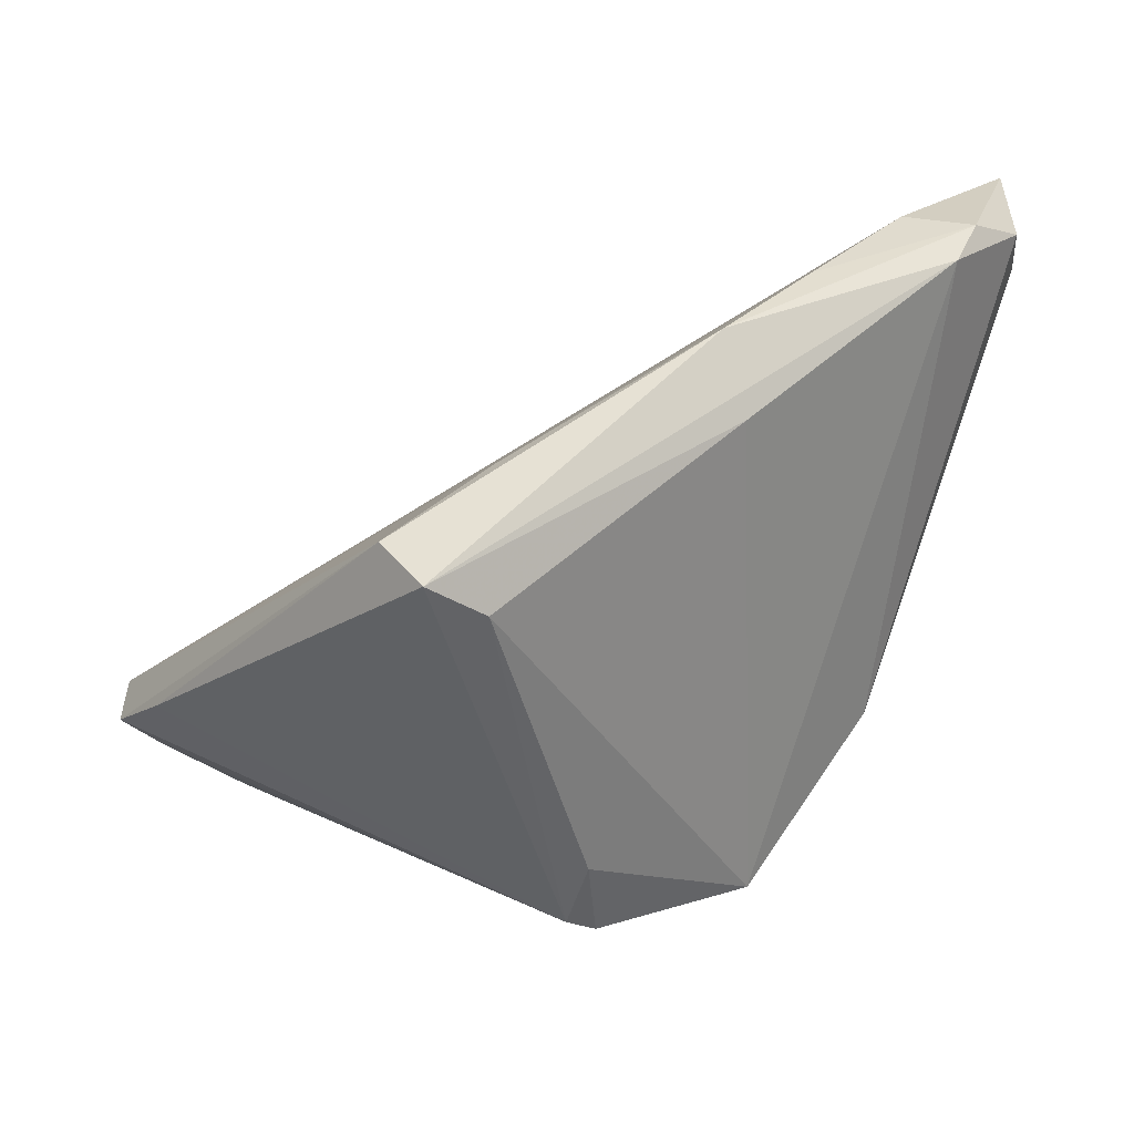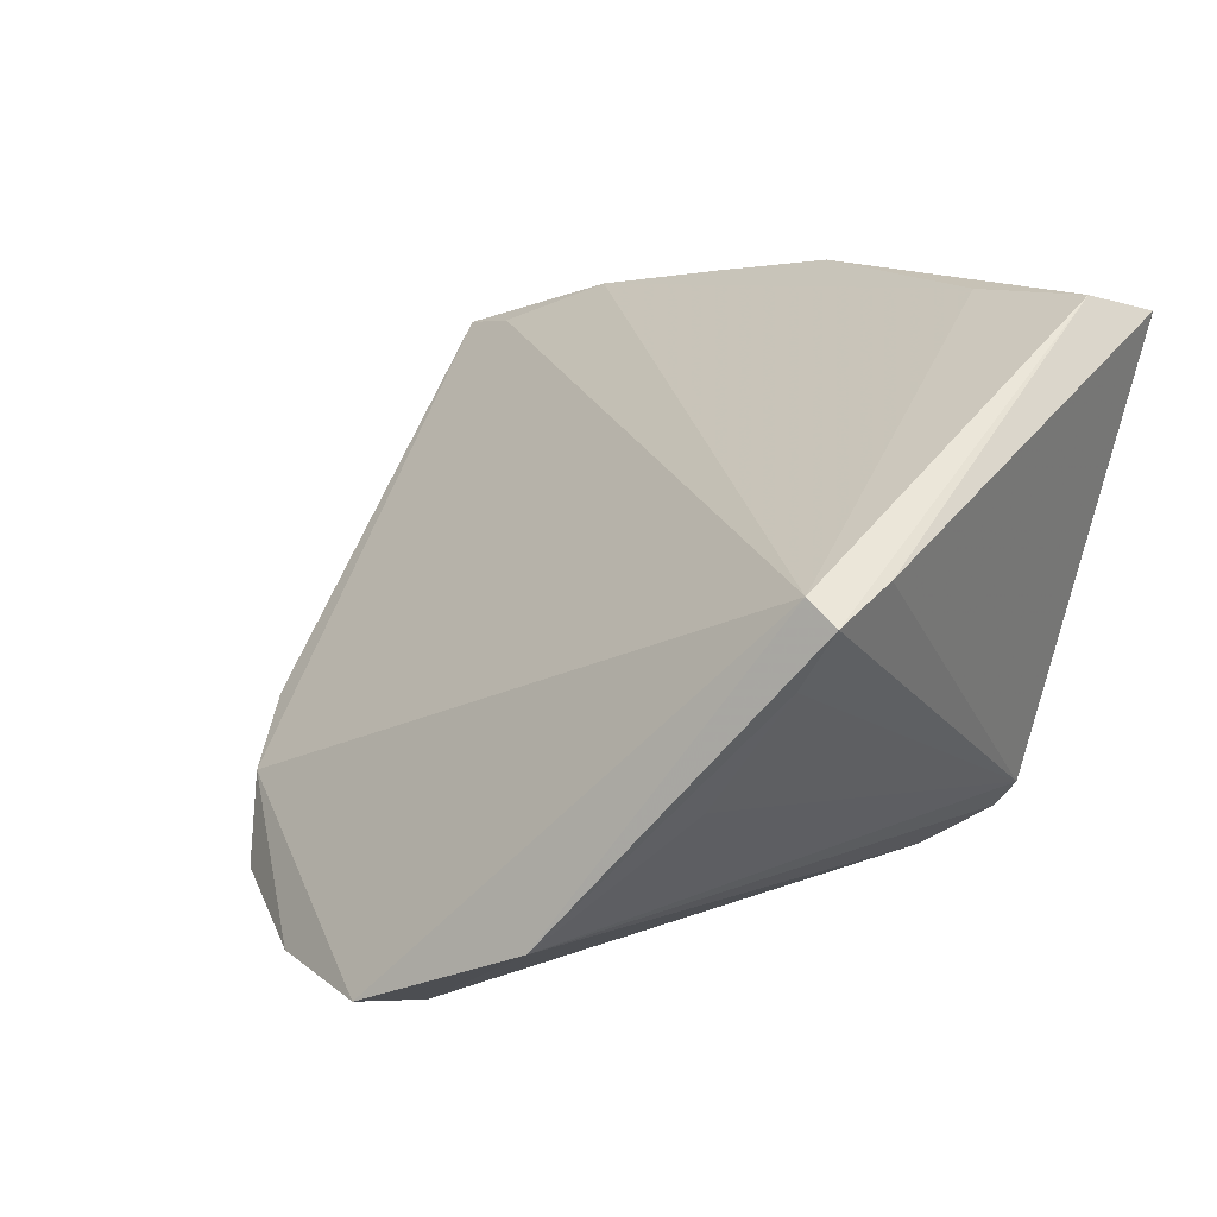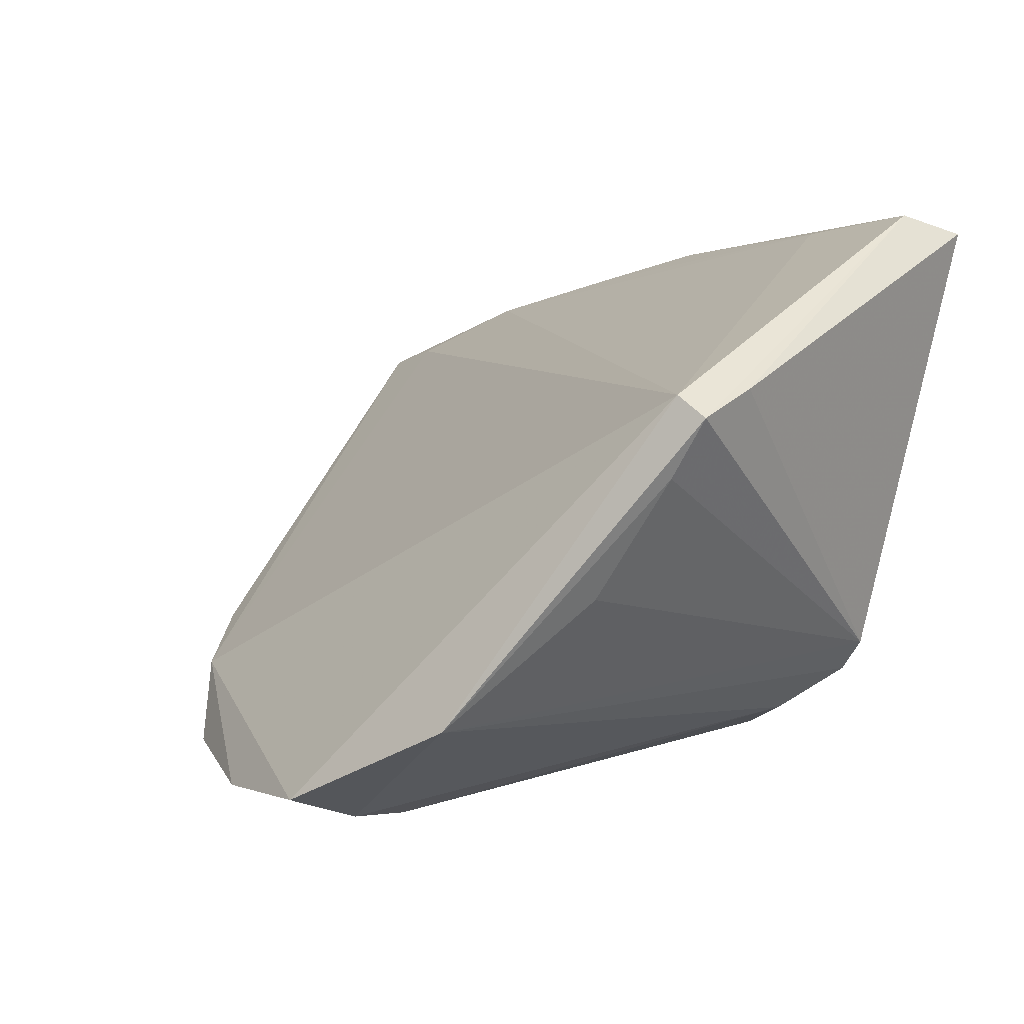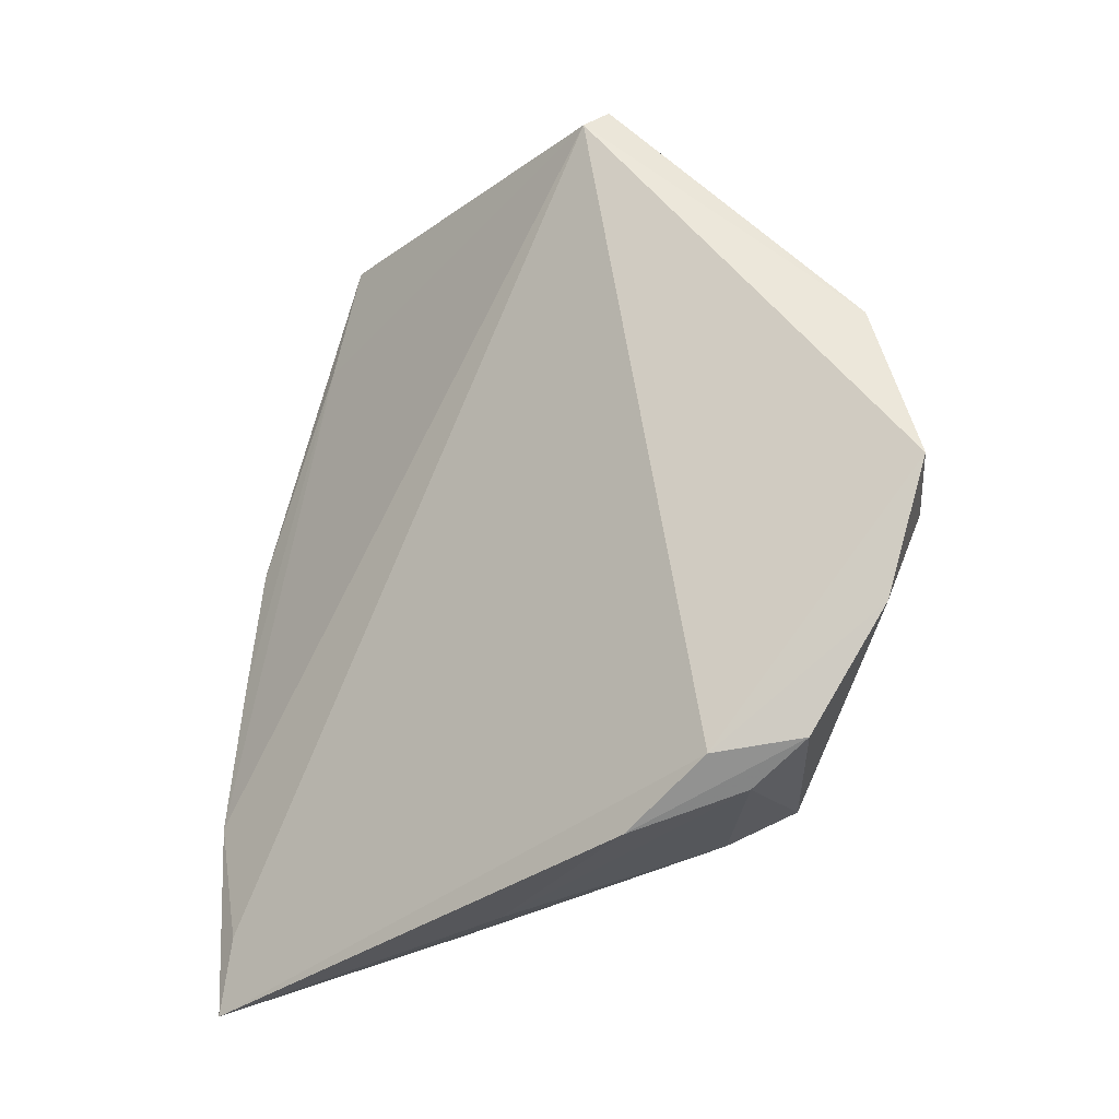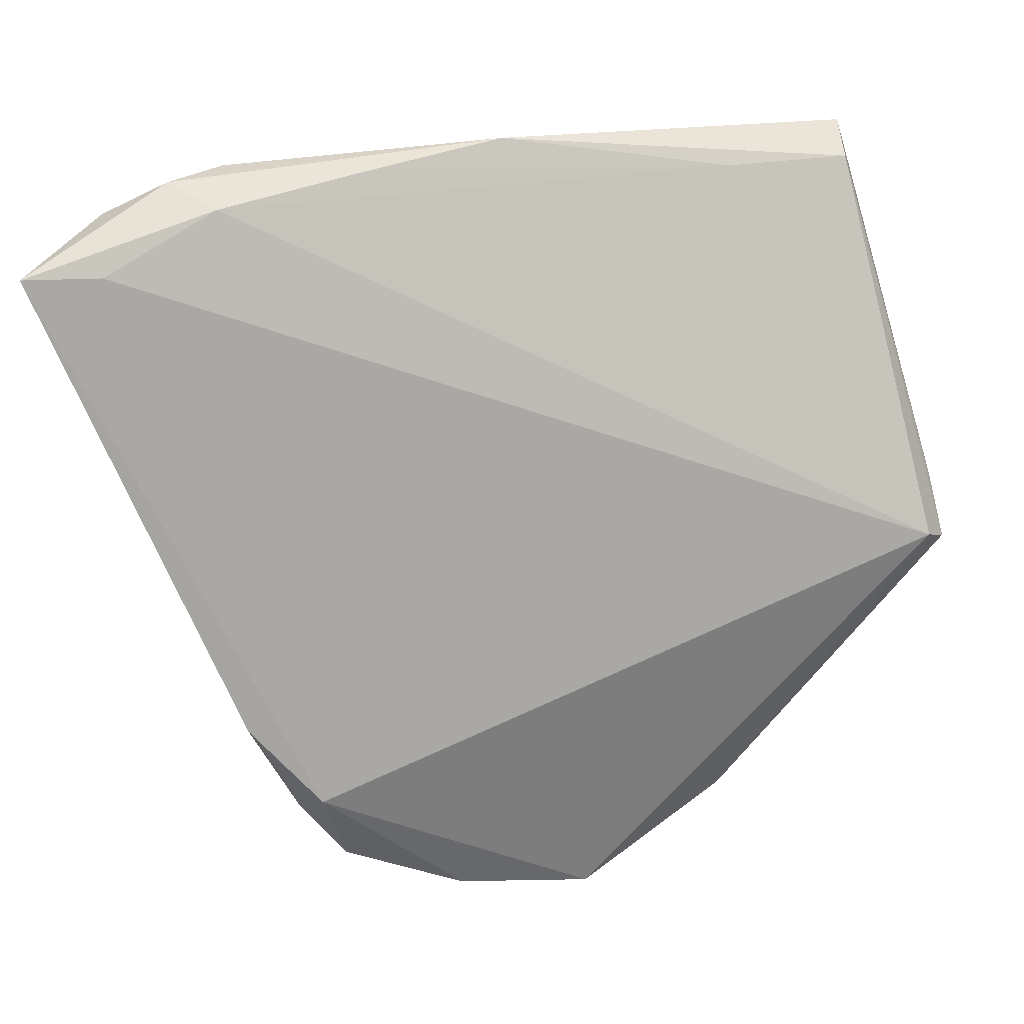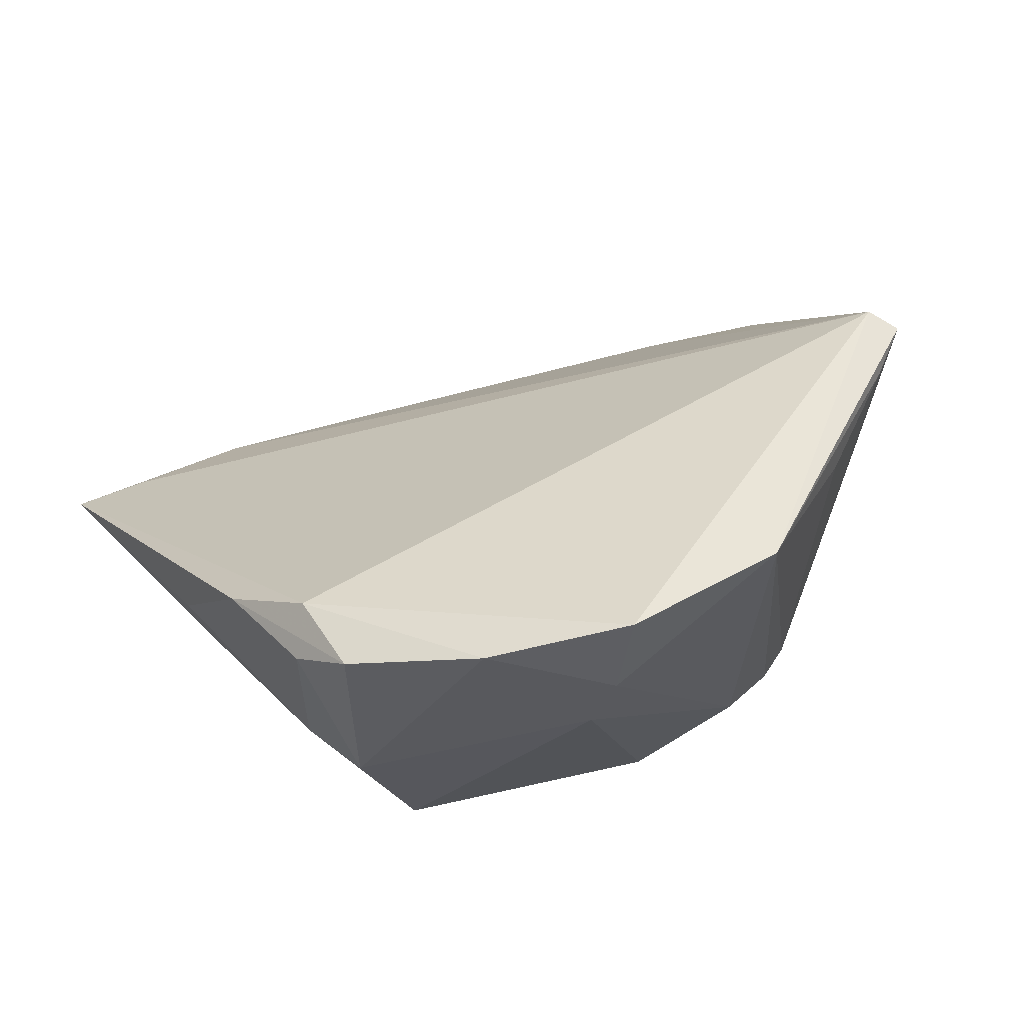
<metadata>
{"format":"obj","ext":"obj","renderer":"f3d","projection":"perspective","resolution":1024,"background":"white","views":[{"elev":28.7,"azim":129.1,"up":"+Y"},{"elev":-1.0,"azim":48.6,"up":"+Y"},{"elev":-14.2,"azim":48.5,"up":"+Y"},{"elev":64.6,"azim":-86.4,"up":"+Z"},{"elev":53.5,"azim":-18.2,"up":"+Y"},{"elev":56.3,"azim":-20.8,"up":"+Z"}]}
</metadata>
<code>
v -0.002675 -0.04113 0.02284
v 0.04771 -0.008548 0.01908
v 0.05353 0.001713 0.01248
v 0.05353 0.02984 -0.02653
v 0.00972 -0.02514 -0.03401
v -0.03353 0.04048 -0.03186
v -0.01293 -0.01312 -0.03401
v -0.04032 -0.009558 0.01569
v -0.04551 0.03213 -0.03047
v -0.004961 -0.03971 0.01359
v -0.04589 0.03096 -0.03021
v 0.0358 -0.02013 0.01928
v 0.007479 0.04021 -0.02671
v -0.03333 -0.0181 0.02369
v 0.03545 0.03335 -0.01979
v 0.02026 -0.03415 0.02845
v 0.05128 0.031 -0.01893
v -0.03556 -0.02175 -0.0001685
v -0.04879 0.03161 -0.02817
v 0.05017 0.0001682 0.02043
v -0.04271 0.008861 -0.01891
v -0.04743 0.02894 -0.0285
v -0.04408 0.03768 -0.02147
v -0.0419 0.03699 -0.03259
v -0.03156 -0.02885 0.02575
v -0.02505 -0.03017 -0.01462
v -0.02625 0.03905 -0.03401
v 0.03339 -0.01136 -0.03003
v 0.03441 -0.01862 -0.02784
v -0.01727 -0.03659 0.03084
v -0.04453 0.004156 -0.004585
v -0.03143 -0.02979 0.001278
v 0.04755 0.02502 -0.02927
v -0.009531 0.04075 -0.02589
v 0.03054 -0.02131 -0.02879
v 0.05308 -0.00286 0.01913
v -0.03595 -0.02307 0.02032
v -0.02902 0.04113 -0.02481
v -0.05353 0.03851 -0.02341
v -0.0006452 -0.04022 0.03401
v 0.02279 -0.02572 -0.02527
v 0.01038 0.03246 -0.03197
f 36 17 20
f 4 29 33
f 33 5 42
f 5 27 42
f 42 4 33
f 27 4 42
f 28 5 33
f 33 29 28
f 40 20 14
f 3 17 36
f 3 4 17
f 36 29 3
f 29 4 3
f 8 14 39
f 6 24 39
f 27 24 6
f 39 38 6
f 5 28 35
f 35 28 29
f 35 41 5
f 2 29 36
f 2 12 29
f 23 38 39
f 20 38 23
f 39 14 23
f 14 20 23
f 15 20 17
f 15 38 20
f 1 40 30
f 30 40 14
f 36 20 16
f 20 40 16
f 16 2 36
f 12 2 16
f 16 40 1
f 29 12 16
f 16 35 29
f 41 35 16
f 1 41 16
f 10 26 5
f 10 41 1
f 5 41 10
f 25 30 14
f 14 8 25
f 8 37 25
f 39 24 19
f 7 27 5
f 7 24 27
f 5 26 7
f 26 22 7
f 32 25 37
f 30 25 32
f 26 10 32
f 1 30 32
f 32 10 1
f 31 8 39
f 31 37 8
f 13 15 17
f 17 4 13
f 27 6 13
f 13 4 27
f 24 7 11
f 11 7 22
f 22 19 11
f 39 19 21
f 21 19 22
f 21 22 26
f 18 32 37
f 37 31 18
f 26 32 18
f 18 21 26
f 18 31 39
f 39 21 18
f 38 15 34
f 15 13 34
f 34 6 38
f 34 13 6
f 9 19 24
f 24 11 9
f 9 11 19

</code>
